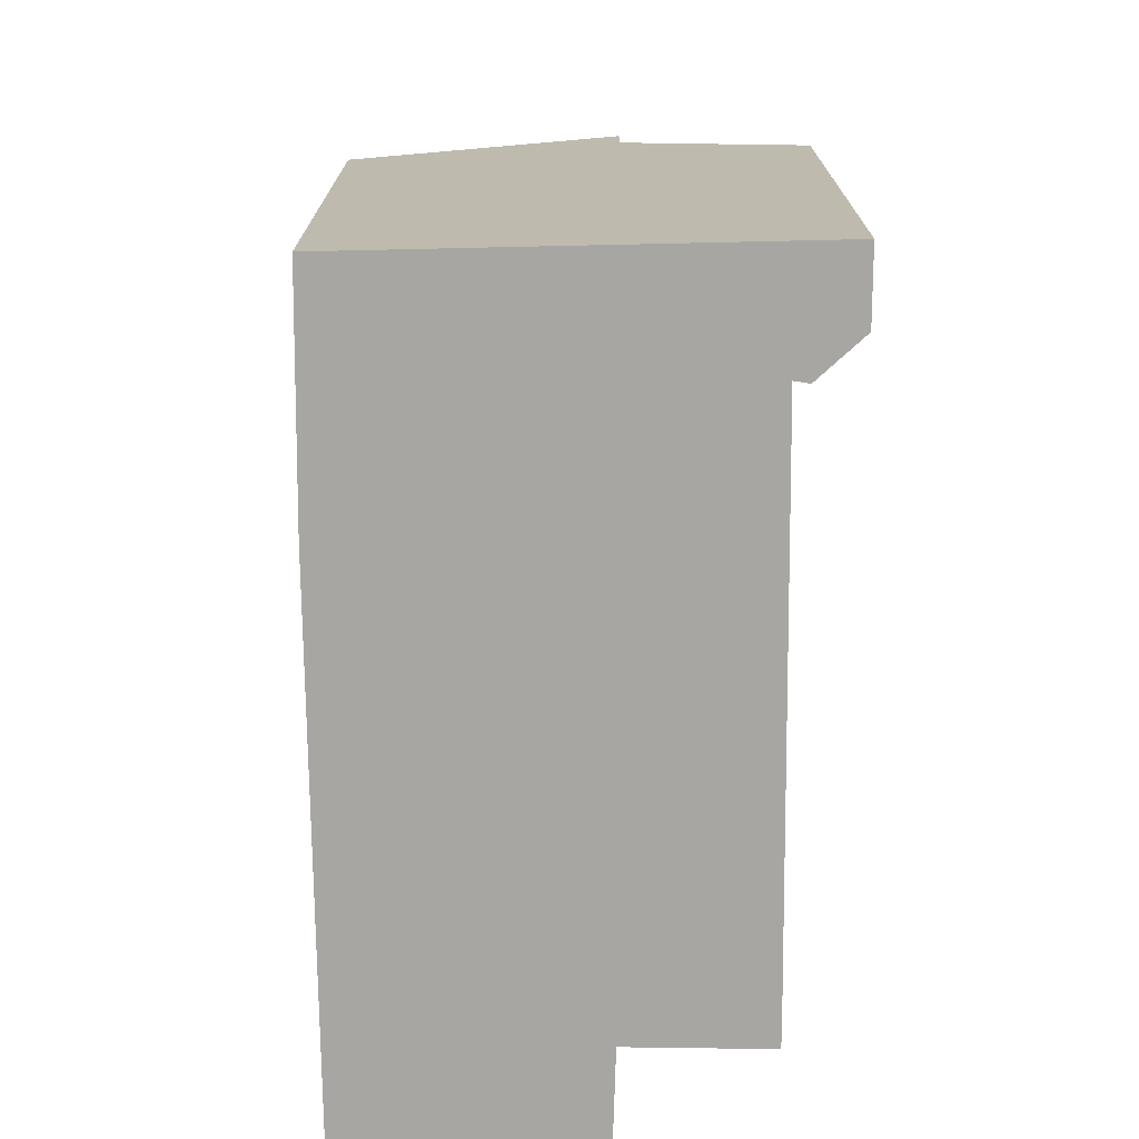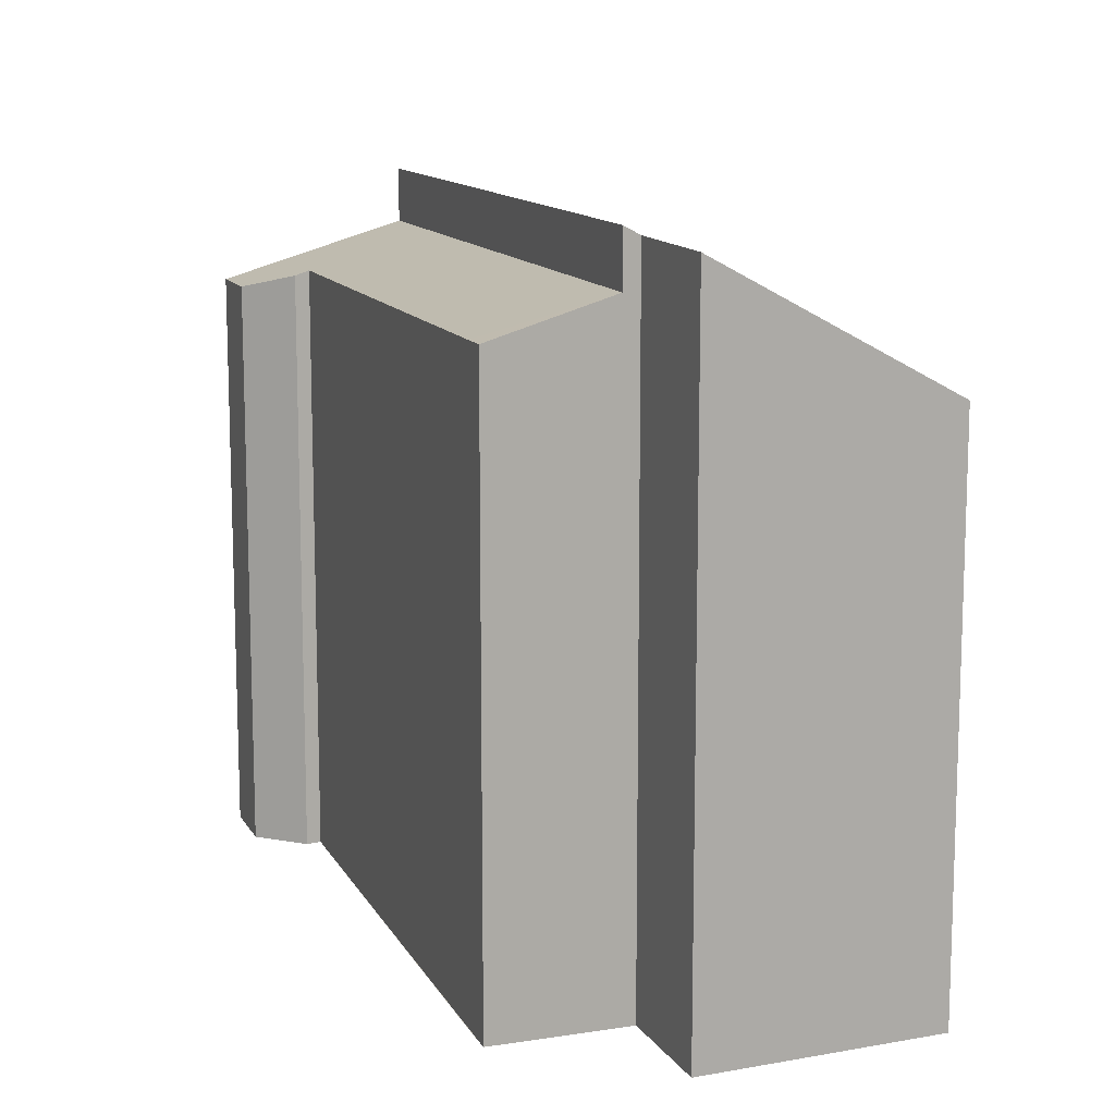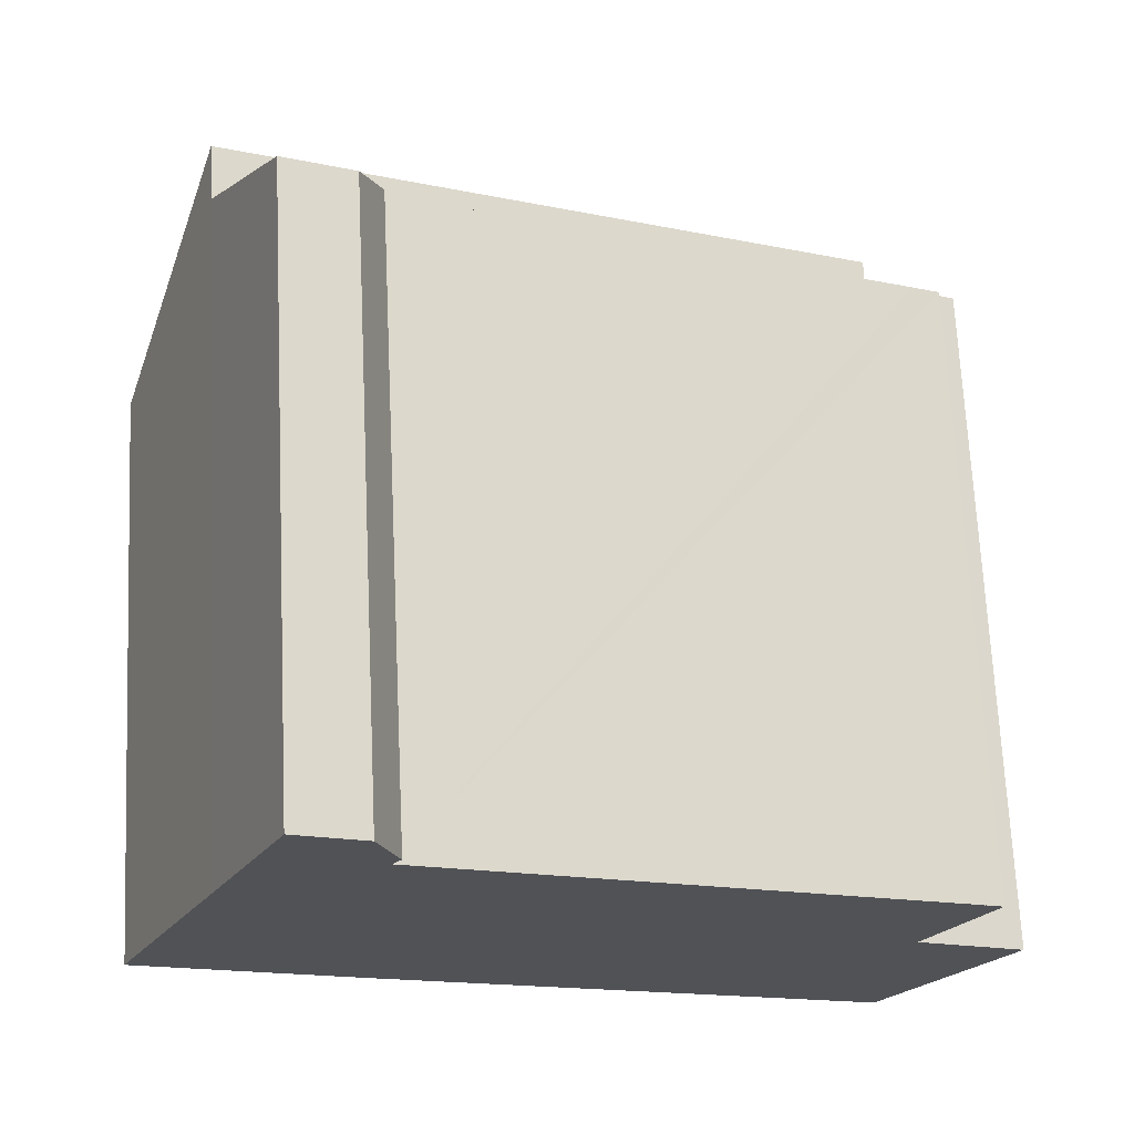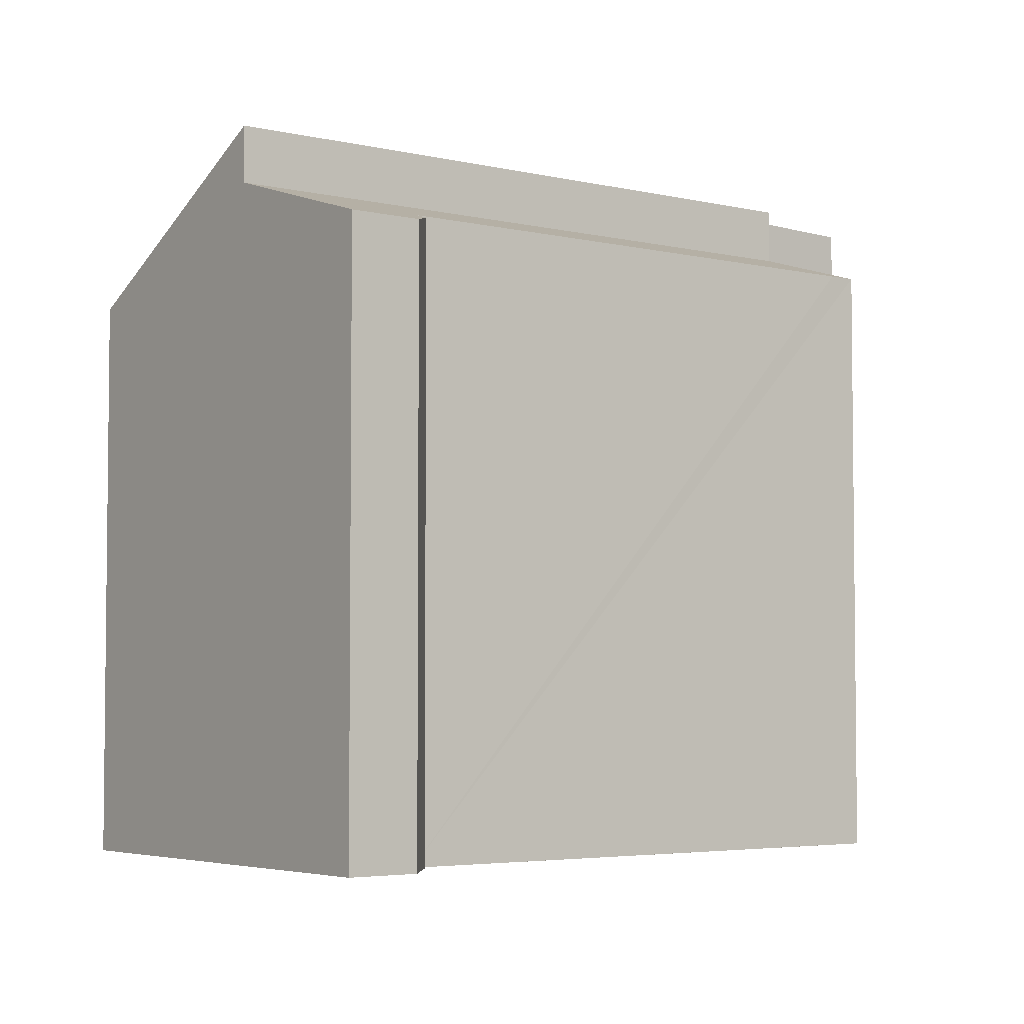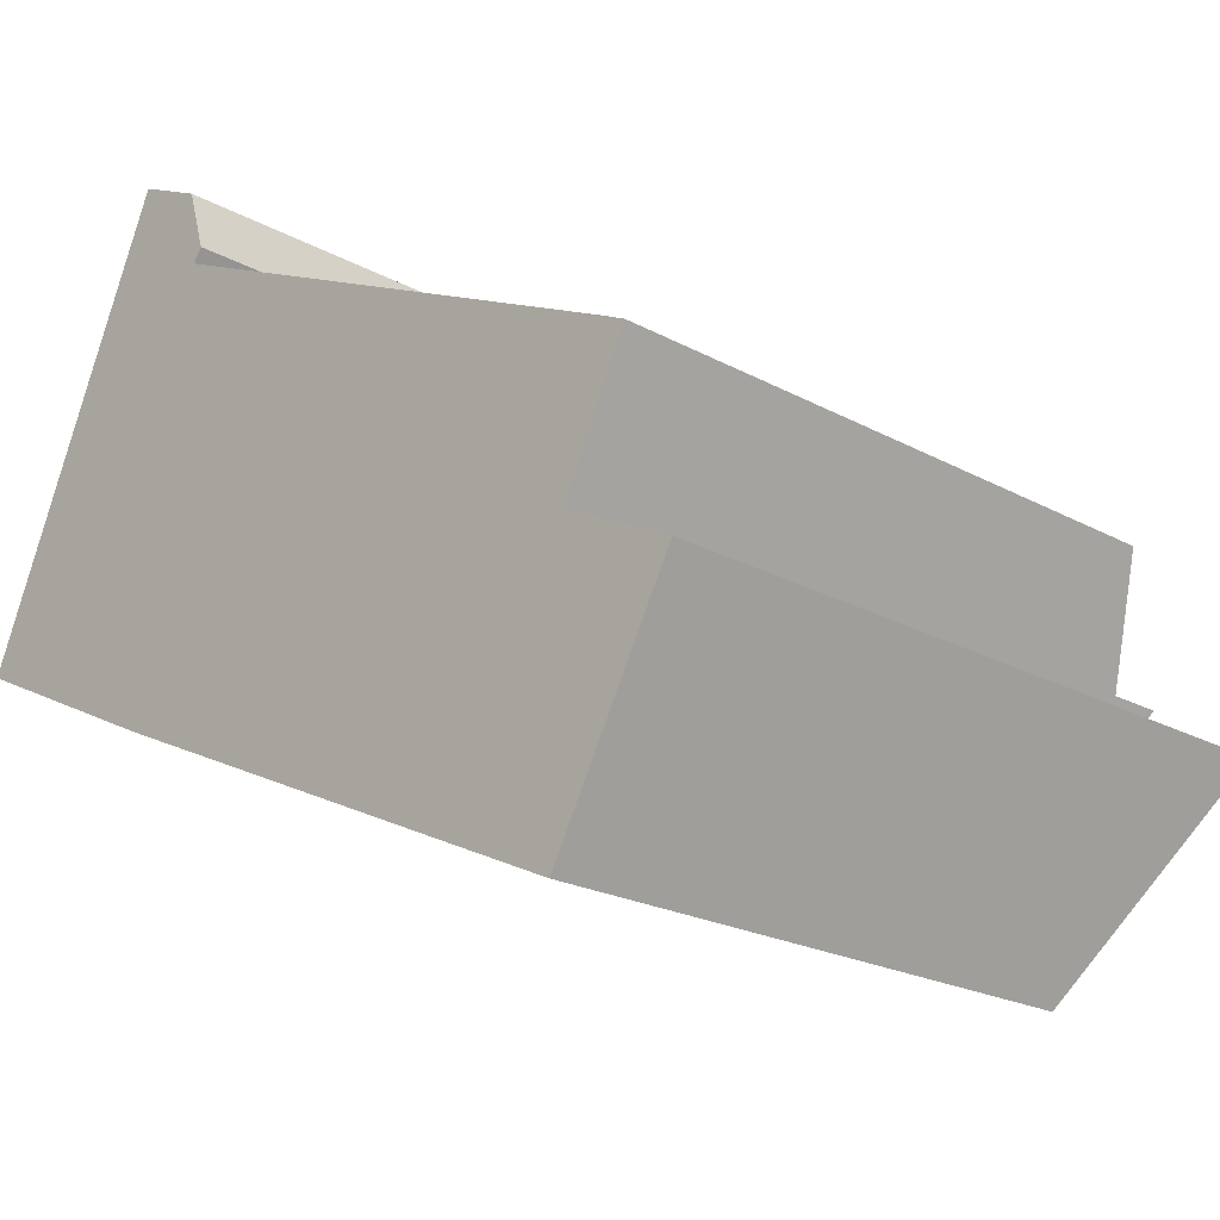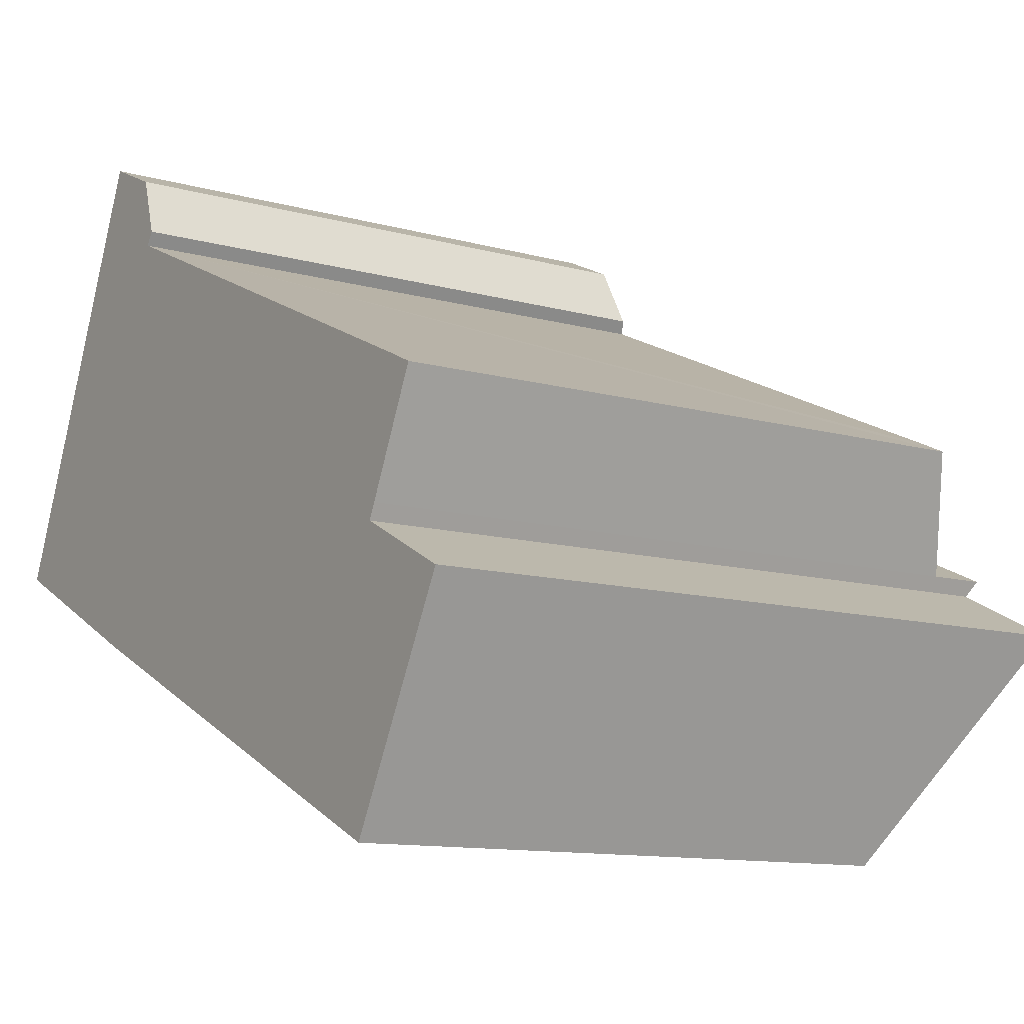
<metadata>
{"format":"obj","ext":"obj","renderer":"f3d","projection":"perspective","resolution":1024,"background":"white","views":[{"elev":-74.0,"azim":-64.8,"up":"+Y"},{"elev":12.4,"azim":96.0,"up":"+Y"},{"elev":69.2,"azim":-2.7,"up":"+Z"},{"elev":-4.2,"azim":-13.1,"up":"+Y"},{"elev":-21.2,"azim":45.6,"up":"+Z"},{"elev":-11.8,"azim":56.6,"up":"+Z"}]}
</metadata>
<code>
v  0.294 17.4 0.664
v  6.53 16.96 -3.121
v  0 17.01 1.042e-15
v  3.329 21.39 7.505
v  22.49 21.39 -1.324
v  22.27 21.12 -1.778
v  19.29 17 -8.909
v  21.9 17.01 -10.09
v  22.16 17.31 -9.604
v  22.42 21.12 -1.856
v  25.56 21.05 -3.448
v  22.49 8.107e-17 -1.324
v  22.27 1.089e-16 -1.778
v  25.56 2.111e-16 -3.448
v  21.9 6.178e-16 -10.09
v  22.16 5.881e-16 -9.604
v  22.42 1.136e-16 -1.856
v  3.329 -4.595e-16 7.505
v  6.53 1.911e-16 -3.121
v  19.29 5.455e-16 -8.909
v  0 0 0
v  0.294 -4.066e-17 0.664
v  22.49 19.7 -1.324
v  23.35 18.57 2.48
v  24.16 18.57 2.094
v  3.329 19.71 7.505
v  7.994 18.57 9.577
v  7.699 18.01 11.79
v  5.661 18 12.76
v  8.26 18.43 9.969
v  7.699 -7.219e-16 11.79
v  5.661 -7.813e-16 12.76
v  8.26 -6.104e-16 9.969
v  7.994 -5.864e-16 9.577
v  24.16 -1.282e-16 2.094
v  23.35 -1.519e-16 2.48
g defaultobject
f 1 2 3
f 2 1 4
f 2 4 5
f 2 5 6
f 2 6 7
f 7 6 8
f 8 6 9
f 9 10 11
f 10 9 6
f 12 6 5
f 6 12 13
f 14 9 11
f 9 14 8
f 8 14 15
f 15 14 16
f 13 10 6
f 10 13 11
f 11 13 14
f 14 13 17
f 18 5 4
f 5 18 12
f 15 7 8
f 7 15 2
f 2 15 19
f 19 15 20
f 2 21 3
f 21 2 19
f 1 18 4
f 18 1 3
f 18 3 21
f 18 21 22
f 16 13 15
f 13 16 17
f 17 16 14
f 19 22 21
f 22 19 18
f 18 19 12
f 12 19 13
f 13 19 20
f 13 20 15
f 23 24 25
f 24 23 26
f 24 26 27
f 27 26 28
f 28 26 29
f 28 30 27
f 29 31 28
f 31 29 32
f 28 33 30
f 33 28 31
f 34 24 27
f 24 34 25
f 25 34 35
f 35 34 36
f 30 34 27
f 34 30 33
f 25 12 23
f 12 25 35
f 23 18 26
f 18 23 12
f 18 29 26
f 29 18 32
f 12 35 18
f 36 18 35
f 34 18 36
f 33 18 34
f 31 18 33
f 32 18 31

</code>
